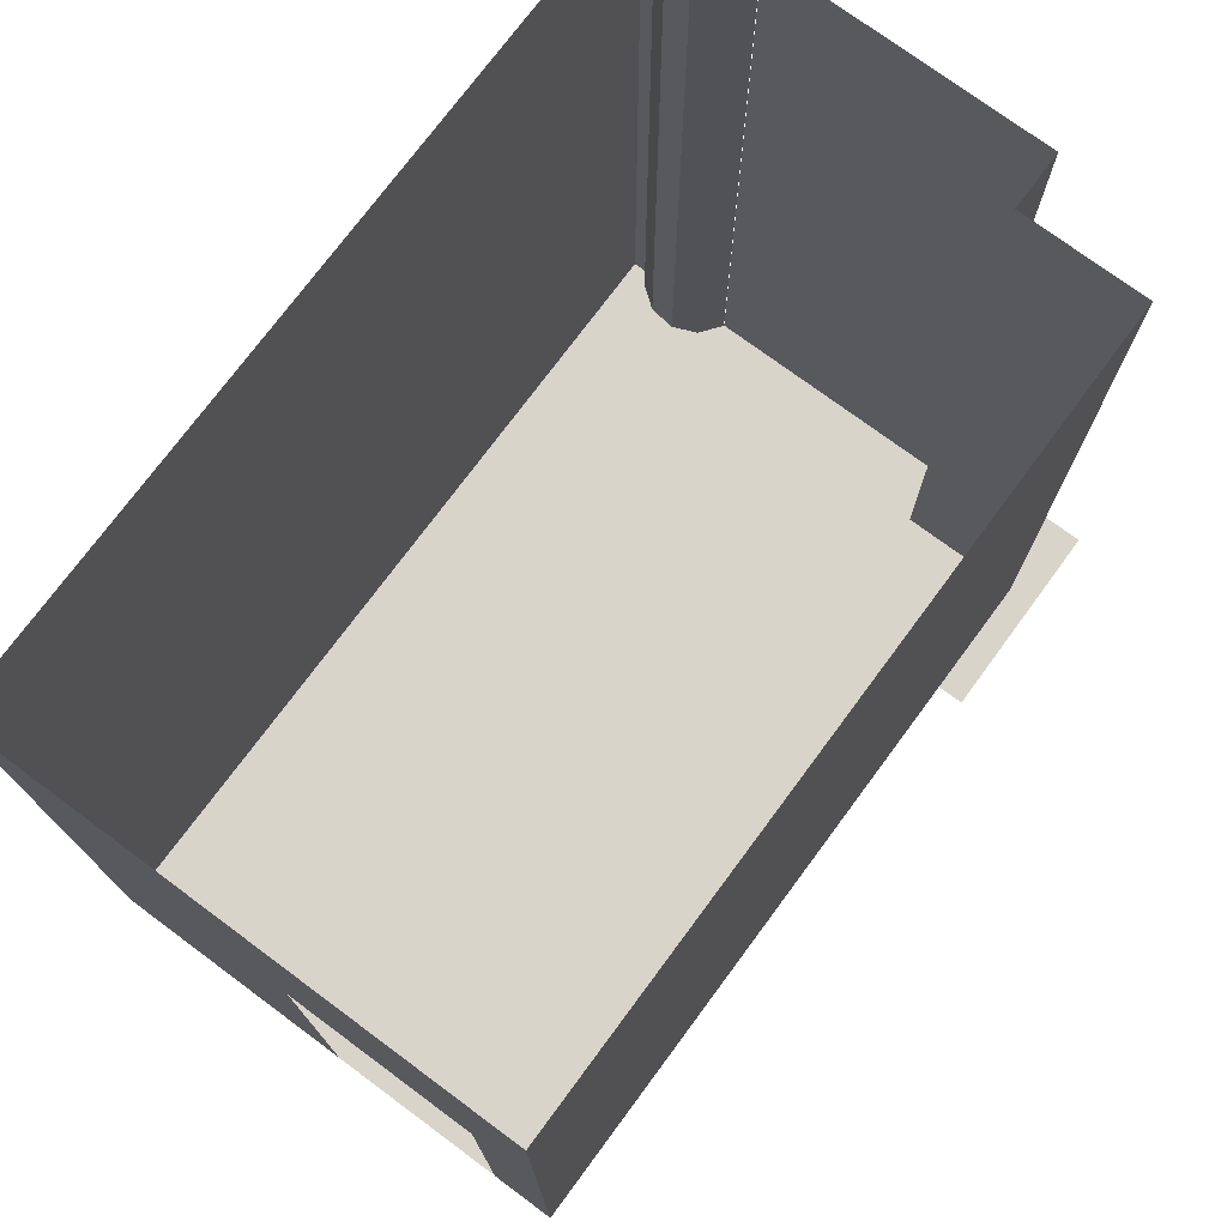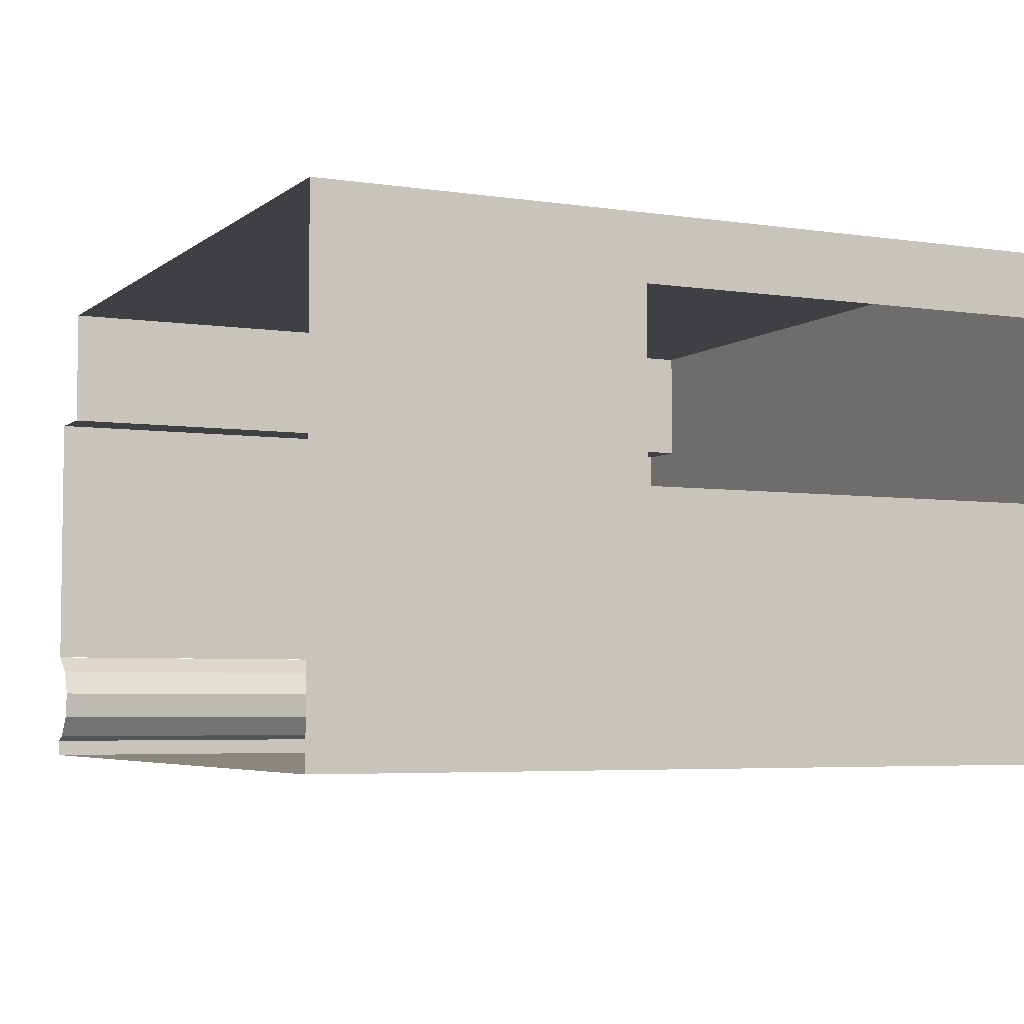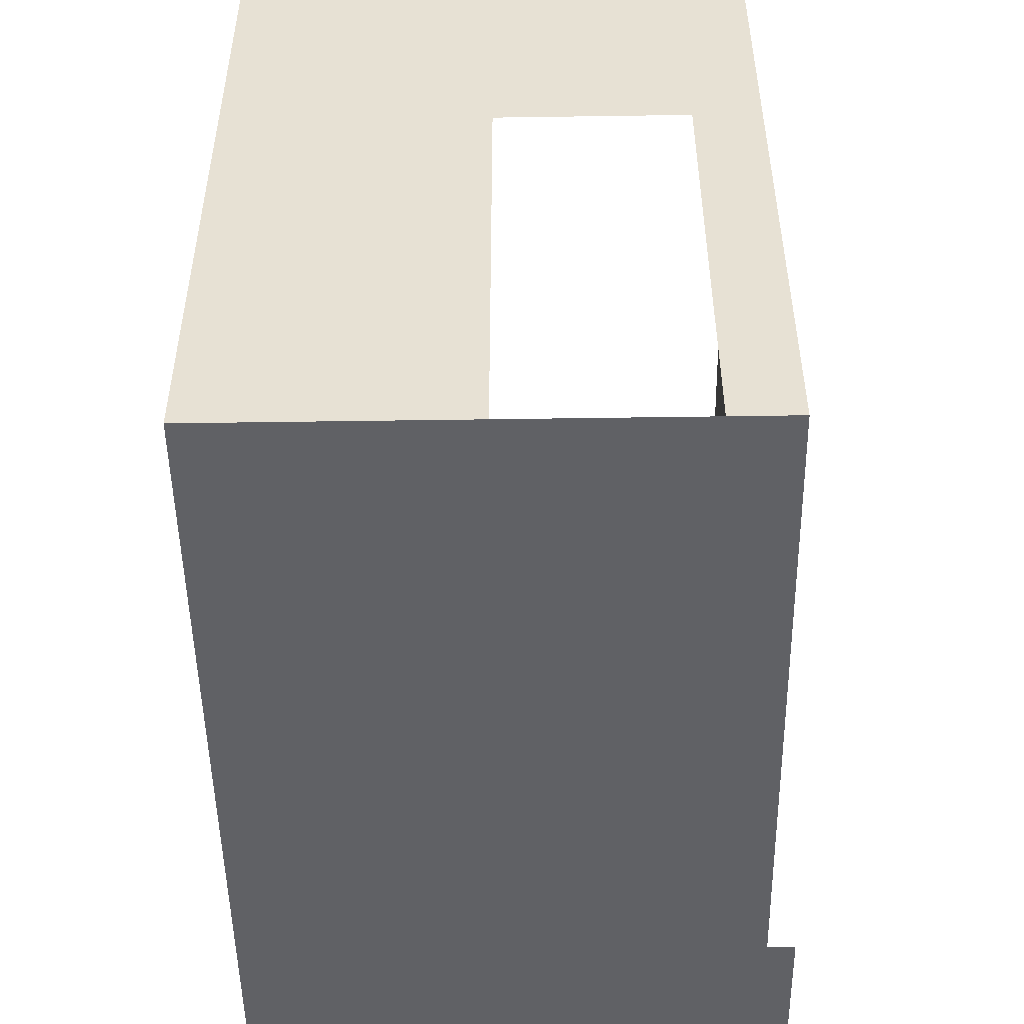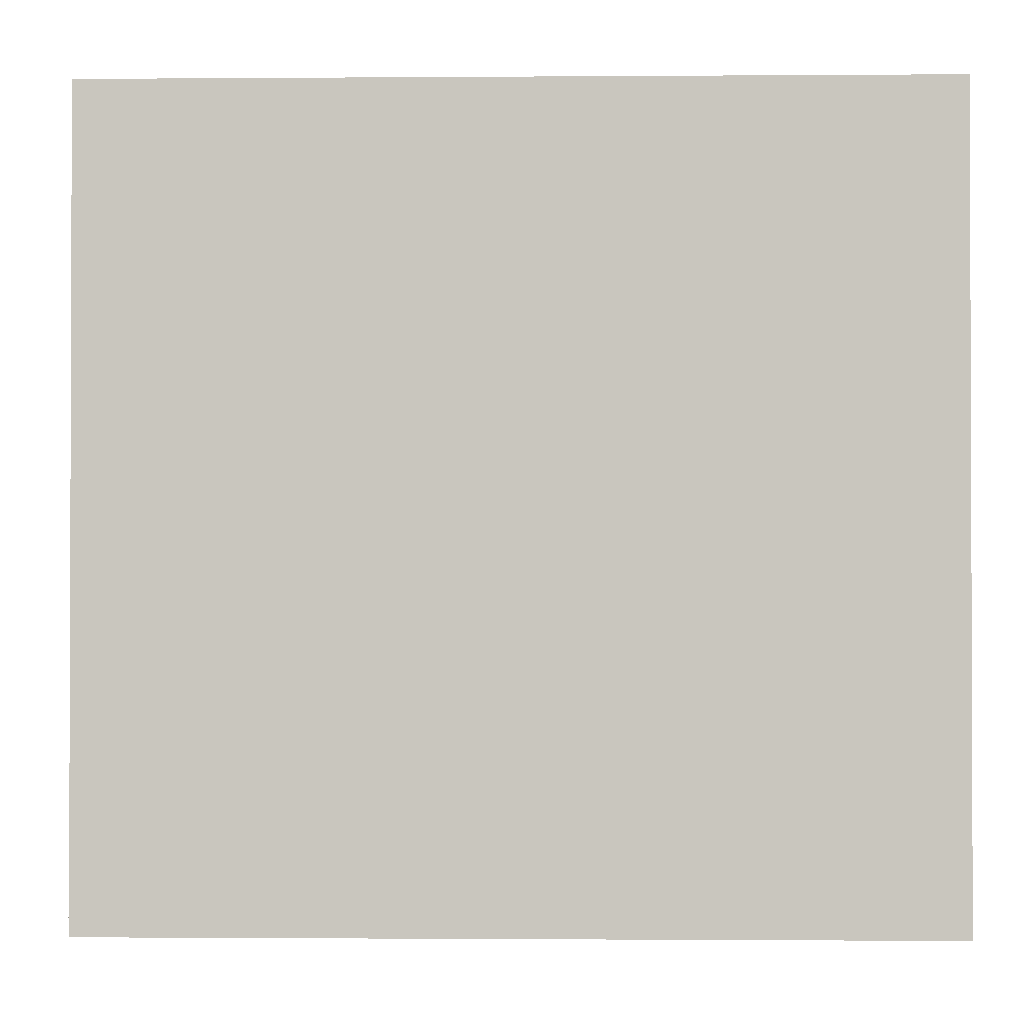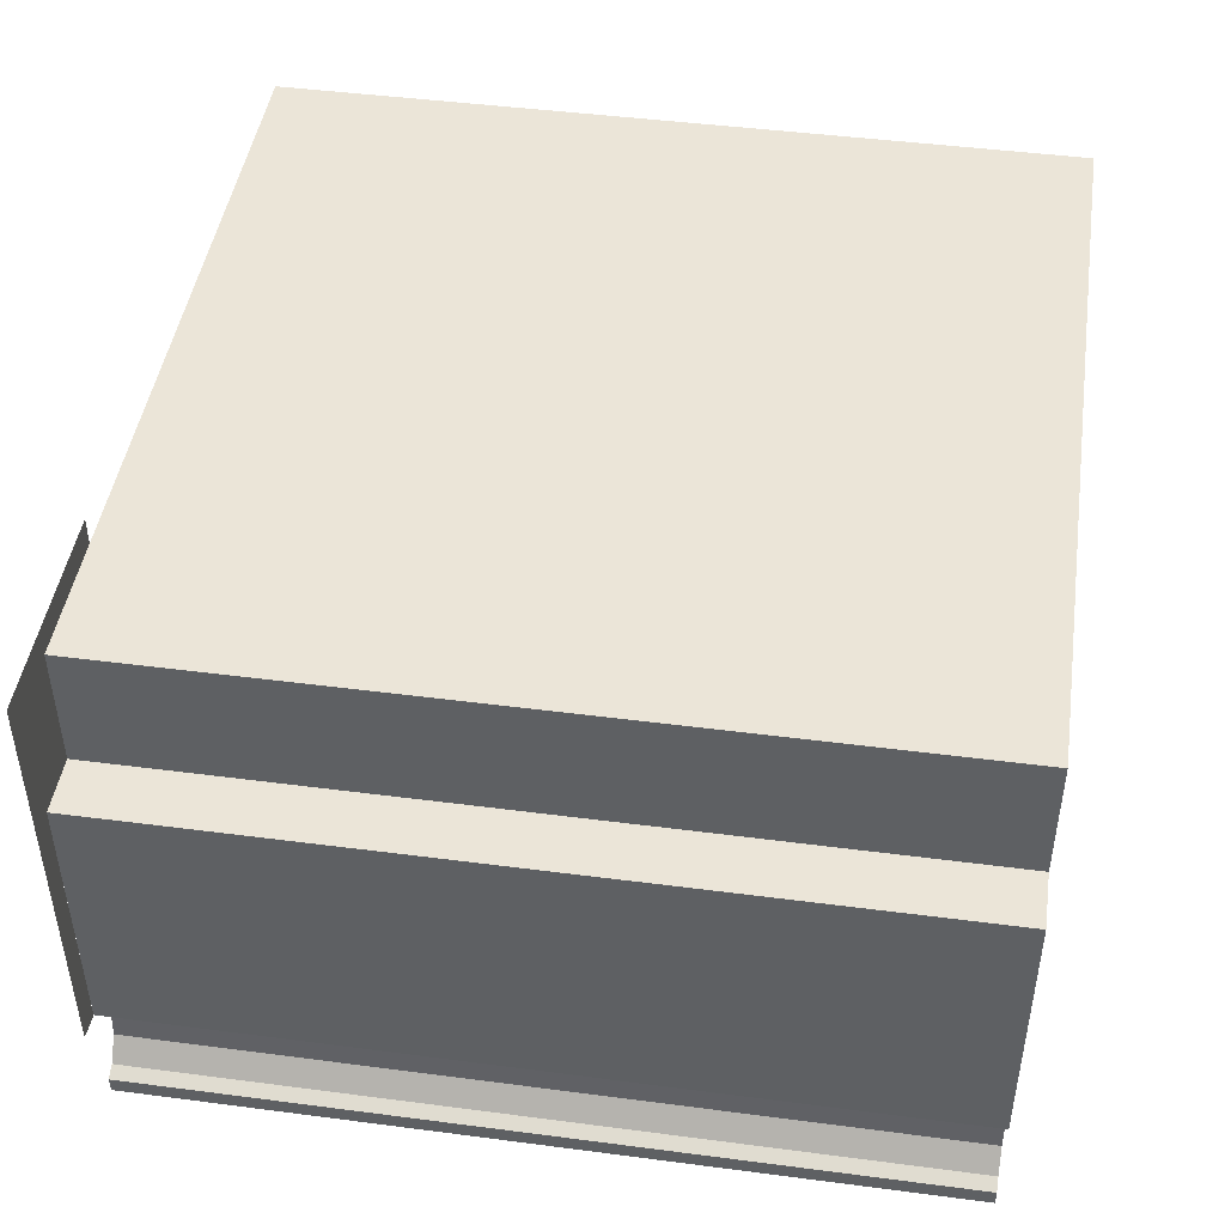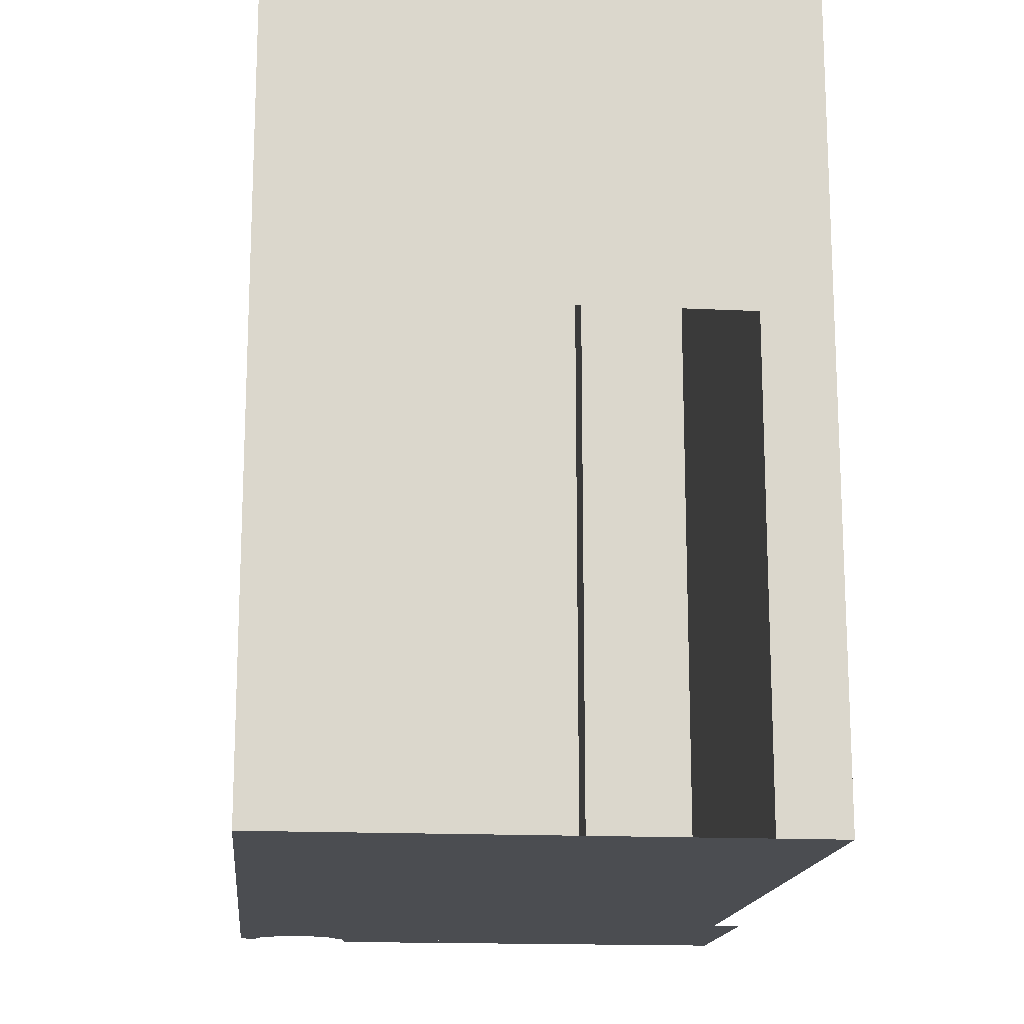
<metadata>
{"format":"obj","ext":"obj","renderer":"f3d","projection":"perspective","resolution":1024,"background":"white","views":[{"elev":74.9,"azim":-53.5,"up":"+Y"},{"elev":-4.9,"azim":-115.5,"up":"+Z"},{"elev":-50.1,"azim":-89.1,"up":"+Y"},{"elev":-1.1,"azim":-178.5,"up":"+Y"},{"elev":45.8,"azim":98.5,"up":"+Z"},{"elev":-16.0,"azim":-95.7,"up":"+Y"}]}
</metadata>
<code>
g Mesh1 DES035 Model
v 12.55 11.15 -36.26
v 12.57 7.551 -36.38
v 12.55 7.551 -36.26
f 1 2 3
v 12.57 11.15 -36.38
f 2 1 4
f 3 2 1
v 11.87 7.551 -34.26
f 2 5 3
v 8.941 7.551 -36.58
f 6 5 2
v 8.941 7.551 -35.41
f 7 5 6
v 8.94 7.551 -34.56
f 8 5 7
v 8.94 7.551 -34.26
f 5 8 9
f 9 8 5
v 8.94 11.15 -34.26
f 8 10 9
v 8.94 9.651 -34.56
f 10 8 11
f 9 10 8
f 10 5 9
v 12.44 7.551 -34.26
f 5 10 12
f 9 5 10
f 12 10 5
v 11.87 11.15 -34.26
f 12 10 13
f 13 10 12
v 12.44 11.15 -34.26
f 14 12 13
v 12.44 7.551 -34.82
f 14 15 12
v 12.44 11.15 -34.82
f 15 14 16
f 12 15 14
v 12.82 7.551 -34.14
f 12 17 15
f 5 17 12
v 11.87 7.551 -34.19
f 18 17 5
v 11.87 7.551 -34.14
f 19 17 18
v 11.87 7.551 -34.14
f 17 19 20
f 20 19 17
f 18 17 19
f 5 17 18
f 12 17 5
f 15 17 12
v 12.7 7.551 -34.82
f 15 17 21
f 21 17 15
v 12.7 7.551 -35.21
f 21 17 22
f 22 17 21
v 12.7 7.551 -35.21
f 22 17 23
f 23 17 22
v 12.7 7.551 -36.06
f 23 17 24
f 24 17 23
v 12.82 7.551 -36.05
f 24 17 25
f 25 17 24
v 12.82 7.551 -36.05
f 24 25 26
f 26 25 24
v 12.7 11.15 -36.06
f 21 27 22
v 12.7 11.15 -34.82
f 27 21 28
f 28 21 27
f 15 28 21
f 28 15 16
f 21 28 15
f 16 15 28
f 16 14 15
f 21 3 15
v 12.6 7.551 -36.14
f 3 21 29
f 15 3 21
f 3 5 15
f 3 5 2
f 15 5 3
f 15 5 12
f 12 5 15
f 2 5 6
f 6 5 7
f 7 5 8
v 8.941 11.15 -36.58
f 30 7 6
v 8.941 9.651 -35.41
f 30 31 7
f 30 11 31
f 10 11 30
f 11 8 10
f 30 11 10
f 31 11 30
f 7 31 30
f 6 7 30
v 12.7 7.551 -36.58
f 32 30 6
v 12.7 11.15 -36.58
f 30 32 33
f 6 30 32
f 33 32 30
v 12.7 7.551 -36.51
f 34 33 32
v 12.7 11.15 -36.51
f 33 34 35
f 35 34 33
v 12.64 11.15 -36.48
f 34 36 35
v 12.64 7.551 -36.48
f 36 34 37
f 37 34 36
f 32 37 34
f 32 2 37
f 6 2 32
f 32 2 6
f 37 2 32
f 4 37 2
f 37 4 36
f 2 37 4
f 36 4 37
f 4 1 2
f 34 37 32
f 32 33 34
f 35 36 34
f 29 21 3
v 12.7 7.551 -36.06
f 29 21 38
f 38 21 29
v 12.7 7.551 -36.06
f 38 21 39
f 39 21 38
f 39 21 22
f 22 21 39
f 22 27 21
v 12.7 7.551 -36.06
f 22 27 40
f 40 27 22
f 39 22 40
f 40 22 39
v 12.7 11.15 -36.06
f 41 29 38
v 12.6 11.15 -36.14
f 29 41 42
f 38 29 41
f 42 41 29
f 42 3 29
f 3 42 1
f 29 3 42
f 1 42 3
f 13 12 14
g Mesh2 DES035 Model
l 2 3
l 2 4
l 37 2
l 34 37
l 34 35
l 32 34
l 6 32
l 6 30
l 7 6
l 7 31
l 8 7
l 8 11
l 8 9
l 9 10
l 5 9
l 5 12
l 18 5
l 19 18
l 20 19
l 17 20
l 17 25
l 24 26
l 24 23
l 22 40
l 21 22
l 15 21
l 15 16
l 12 15
l 12 14
l 14 16
l 13 14
l 10 13
l 10 30
l 30 33
l 32 33
l 35 33
l 35 36
l 37 36
l 36 4
l 4 1
l 3 1
l 3 29
l 29 42
l 29 38
l 38 41
l 38 39
l 40 27
l 28 27
l 16 28
l 21 28
l 42 41
l 1 42
l 31 11

</code>
